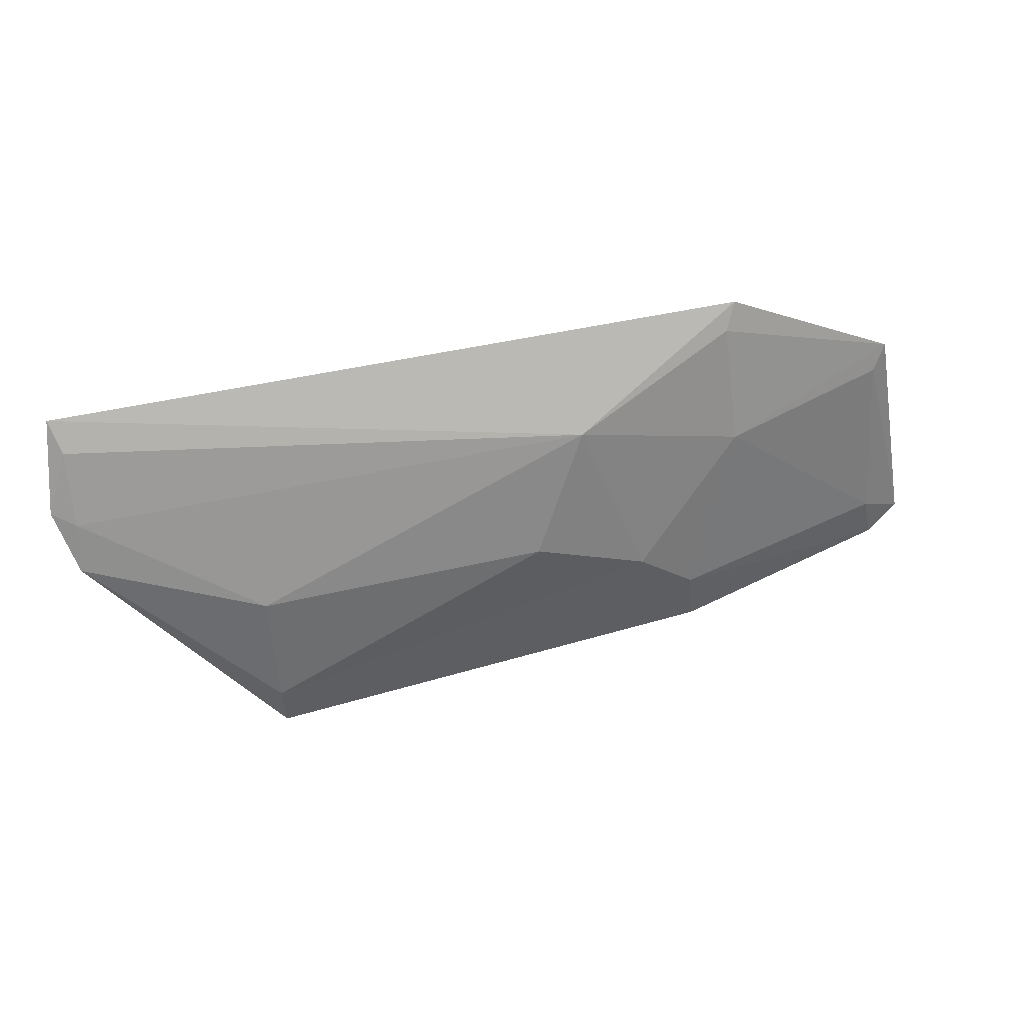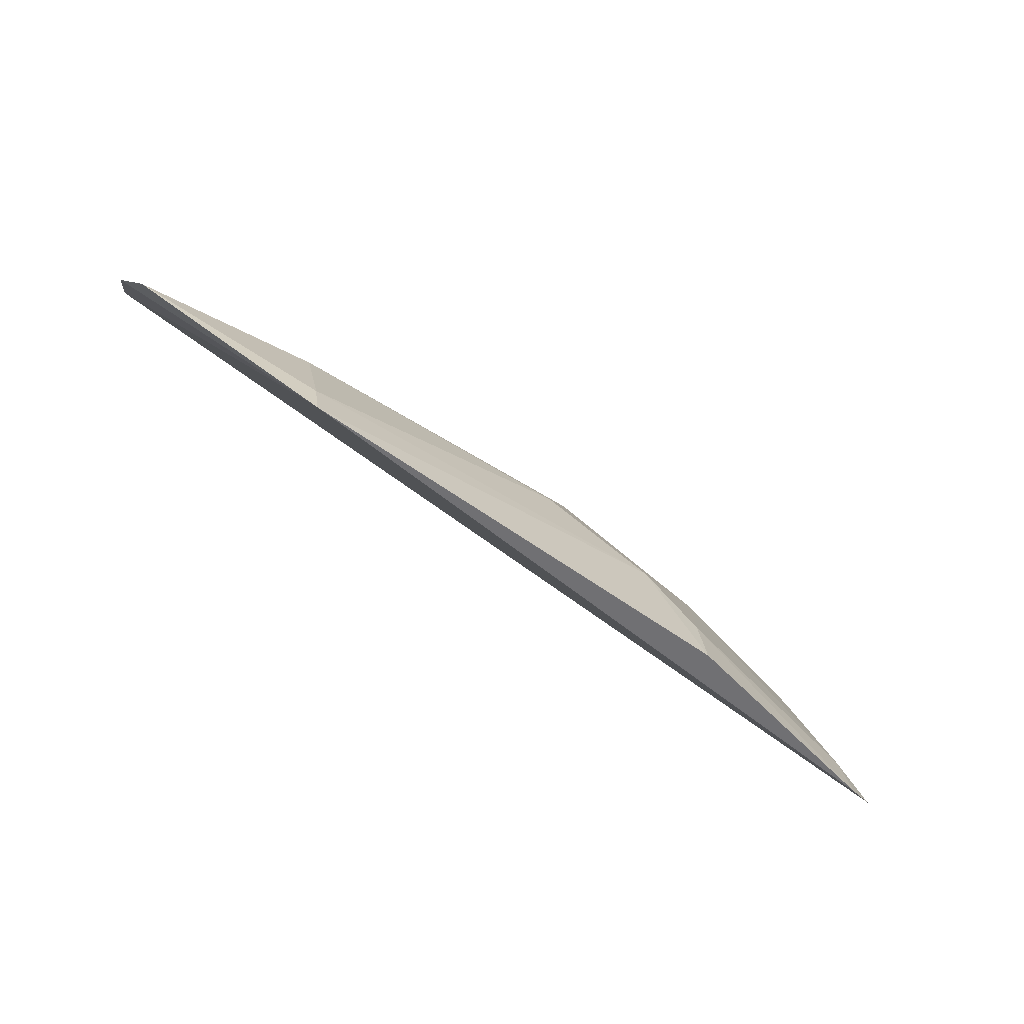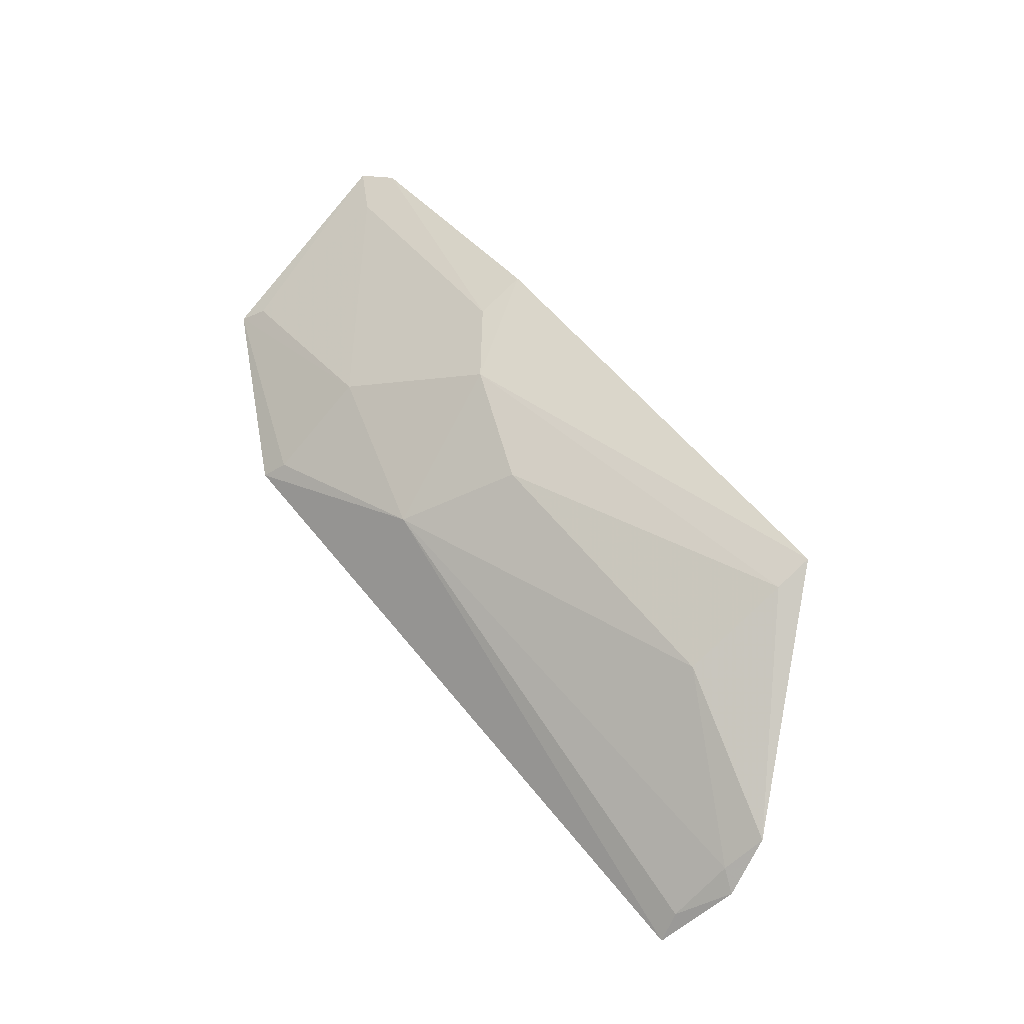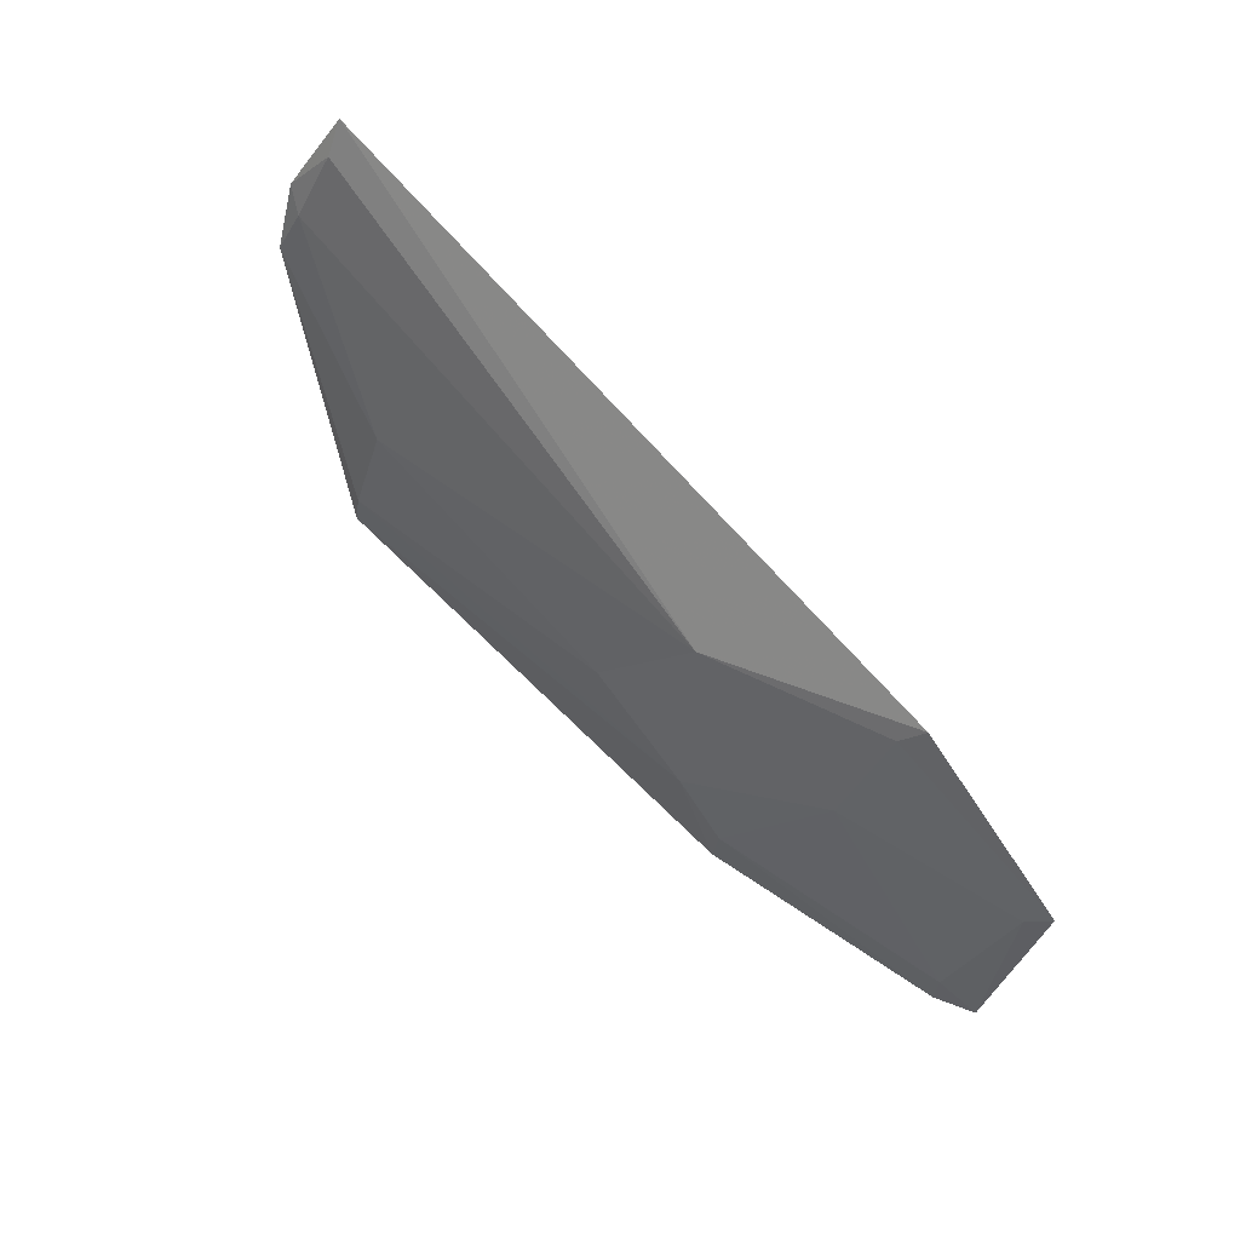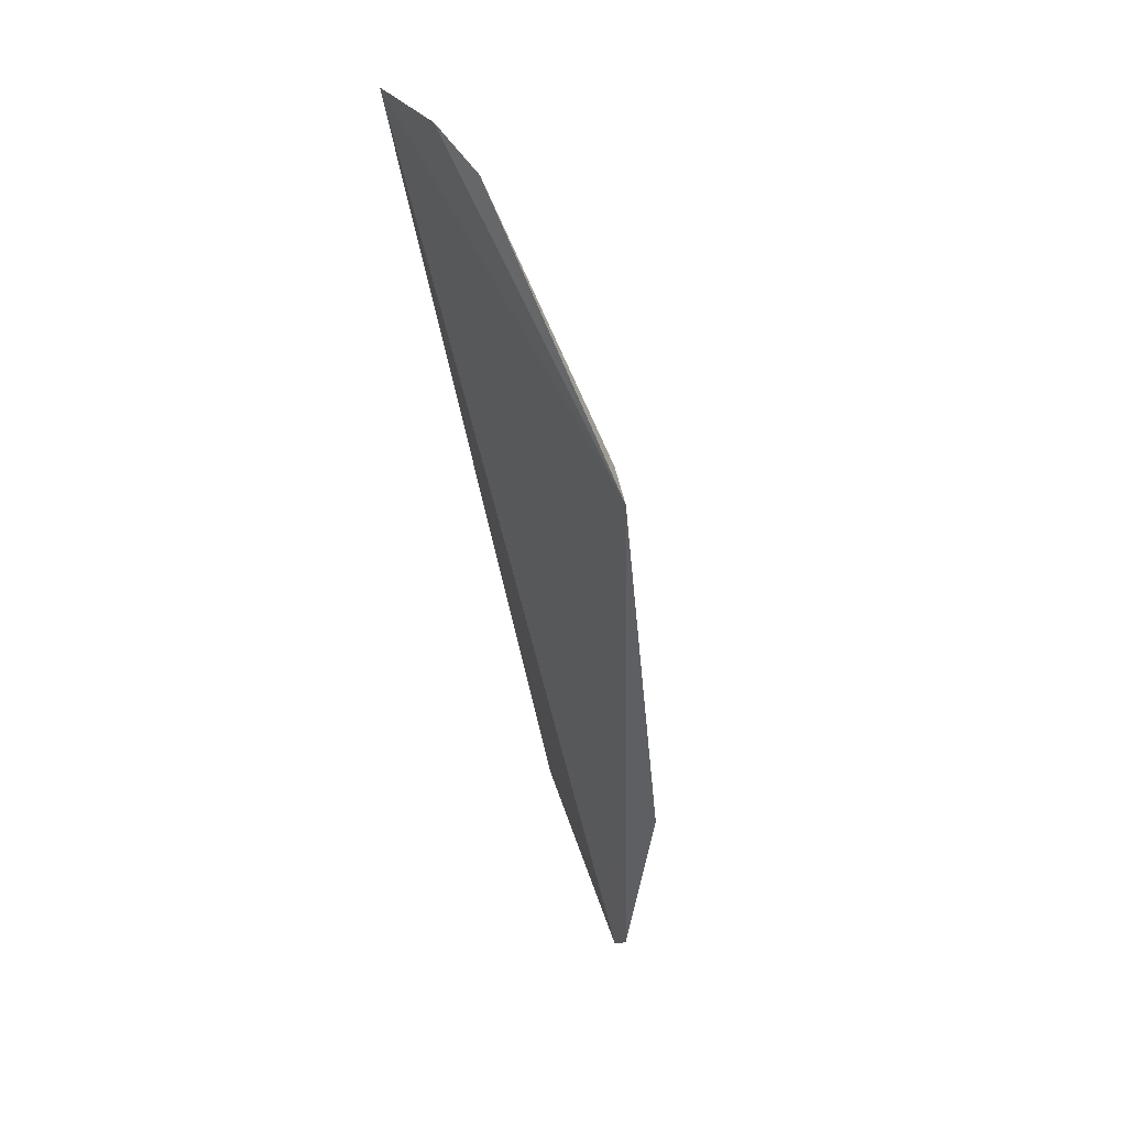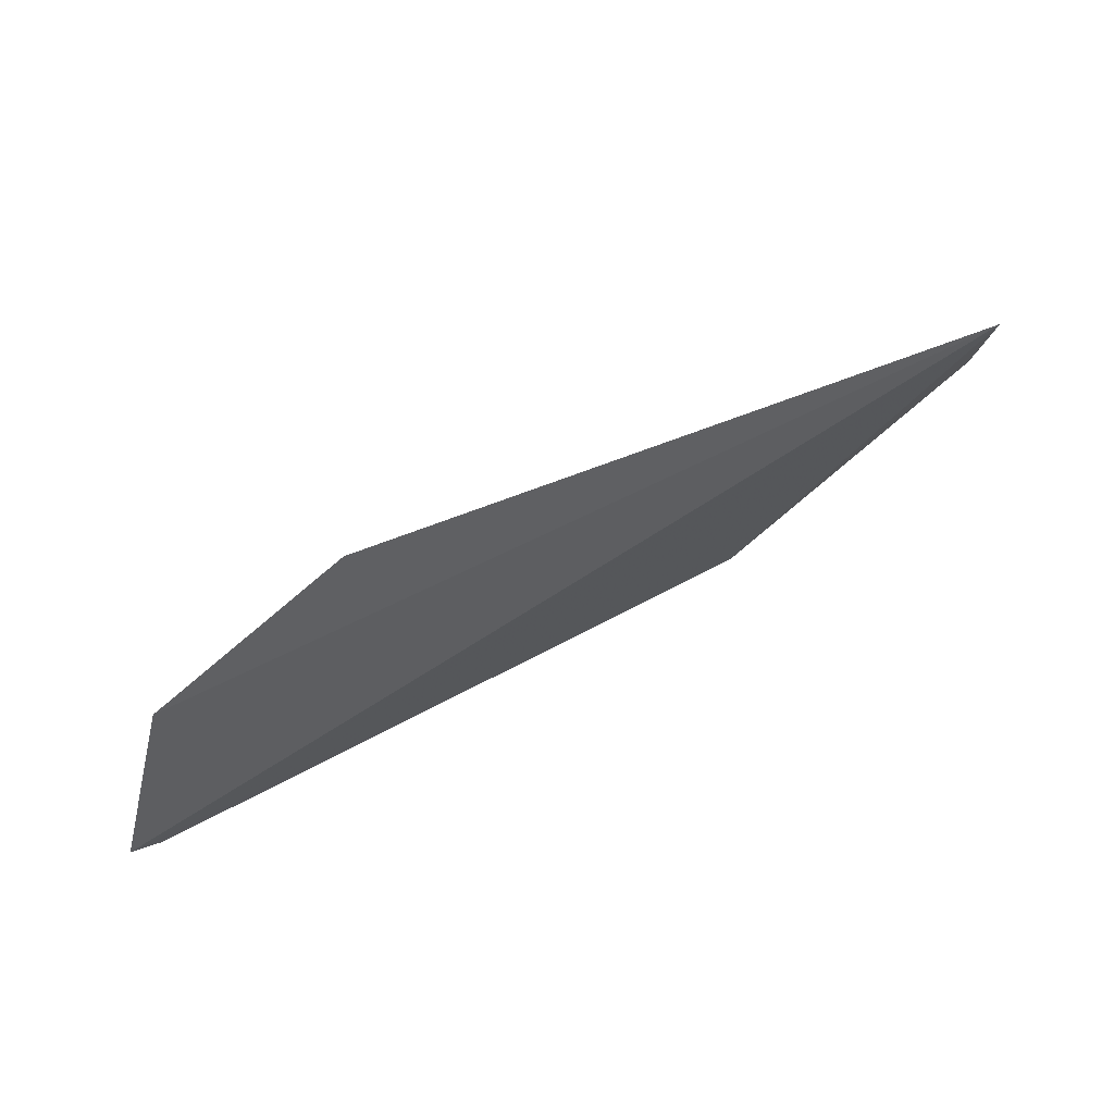
<metadata>
{"format":"obj","ext":"obj","renderer":"f3d","projection":"perspective","resolution":1024,"background":"white","views":[{"elev":55.0,"azim":-12.1,"up":"+Y"},{"elev":-56.6,"azim":-31.8,"up":"+Y"},{"elev":67.7,"azim":-130.8,"up":"+Z"},{"elev":77.3,"azim":48.9,"up":"+Y"},{"elev":-39.1,"azim":-79.8,"up":"+Y"},{"elev":37.9,"azim":151.9,"up":"+Y"}]}
</metadata>
<code>
v -0.05818 0.1314 0.2286
v -0.04938 0.1361 0.2243
v -0.1467 0.1999 0.227
v -0.2791 0.2213 0.211
v -0.2347 0.1331 0.2561
v -0.1014 0.2175 0.2058
v -0.1034 0.1849 0.2252
v -0.2345 0.1727 0.2443
v -0.05601 0.1906 0.2071
v -0.06021 0.1429 0.2268
v -0.1322 0.1588 0.2426
v -0.1044 0.212 0.2106
v -0.2768 0.2148 0.217
v -0.05988 0.1853 0.2111
v -0.1176 0.1454 0.243
v -0.1612 0.1719 0.242
v -0.2772 0.1989 0.2277
v -0.1169 0.1317 0.2452
v -0.2348 0.1436 0.254
v -0.283 0.2016 0.2247
v -0.2787 0.188 0.2339
f 5 2 1
f 5 4 2
f 6 4 3
f 9 2 4
f 9 4 6
f 10 1 2
f 11 7 3
f 12 6 3
f 12 3 7
f 12 9 6
f 12 7 9
f 13 3 4
f 14 9 7
f 14 7 10
f 14 10 2
f 14 2 9
f 15 10 7
f 15 7 11
f 15 1 10
f 16 11 3
f 16 3 8
f 17 8 3
f 17 3 13
f 18 15 11
f 18 11 5
f 18 5 1
f 18 1 15
f 19 16 8
f 19 5 11
f 19 11 16
f 20 17 13
f 20 13 4
f 20 4 5
f 21 5 19
f 21 20 5
f 21 17 20
f 21 19 8
f 21 8 17

</code>
